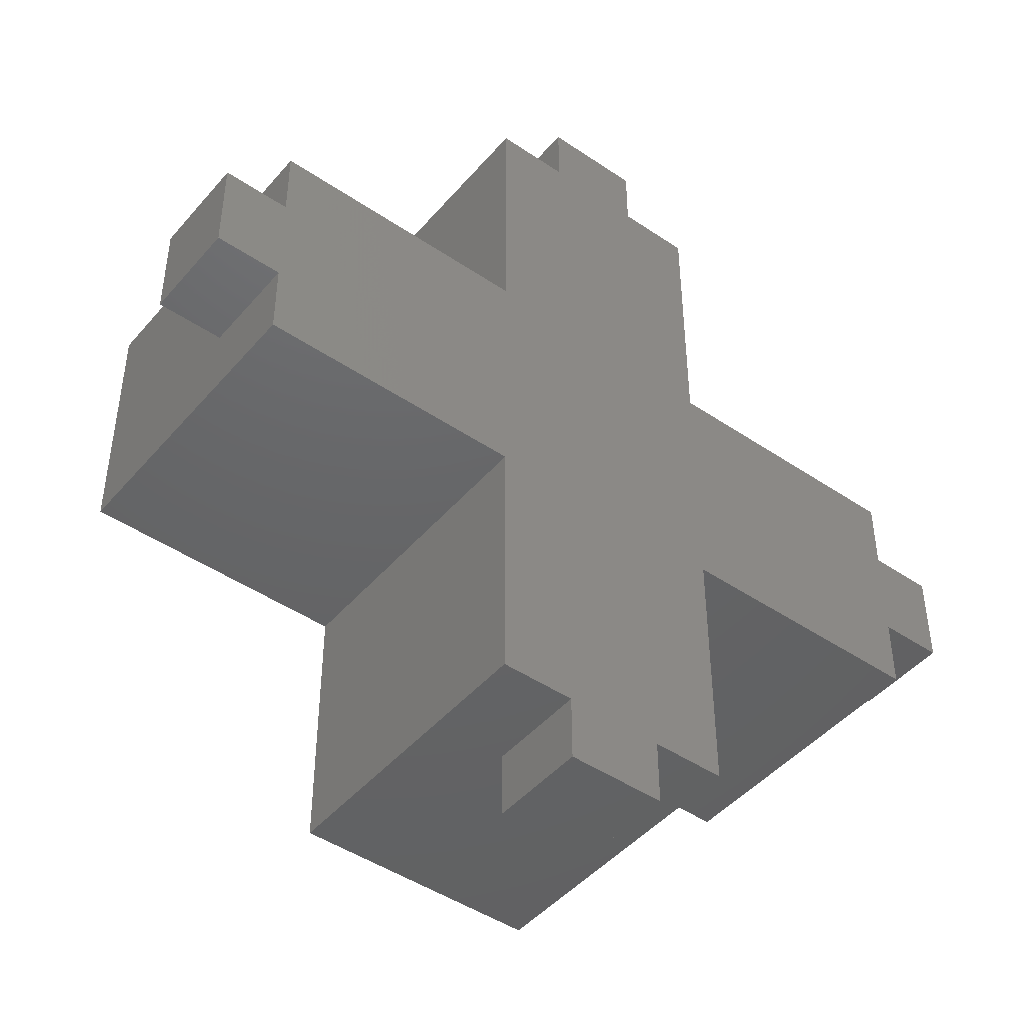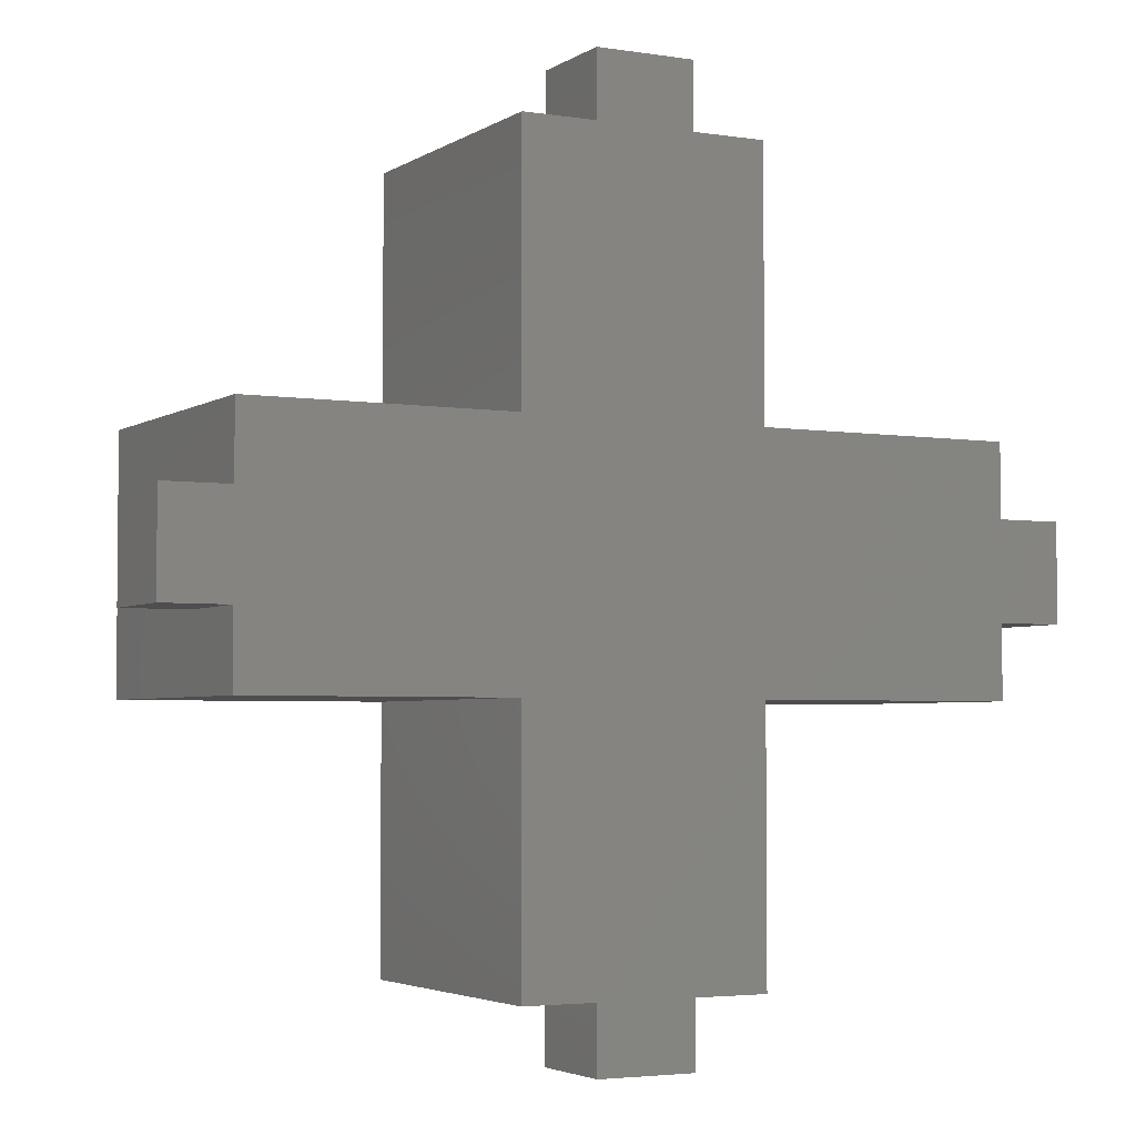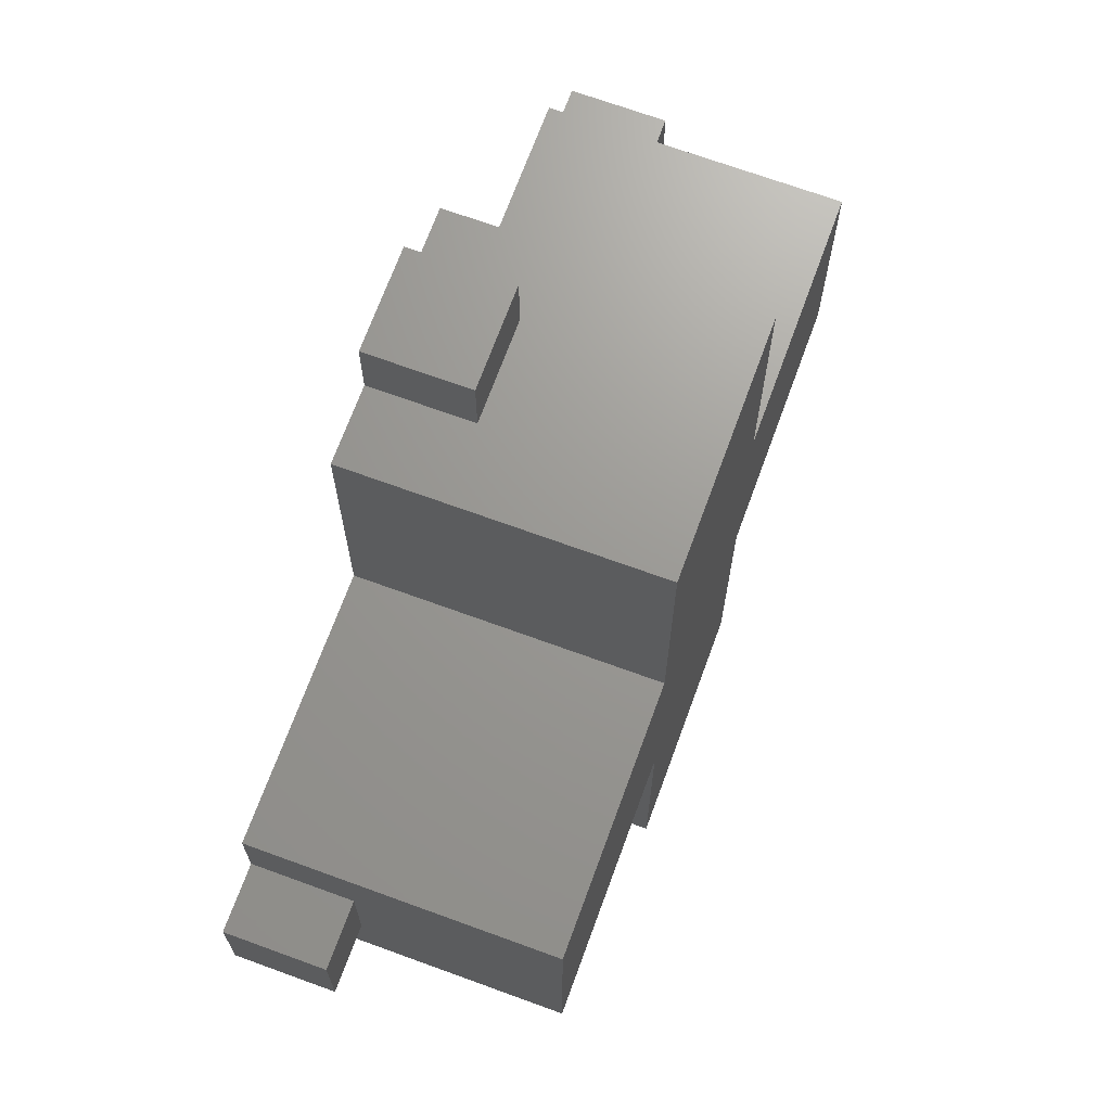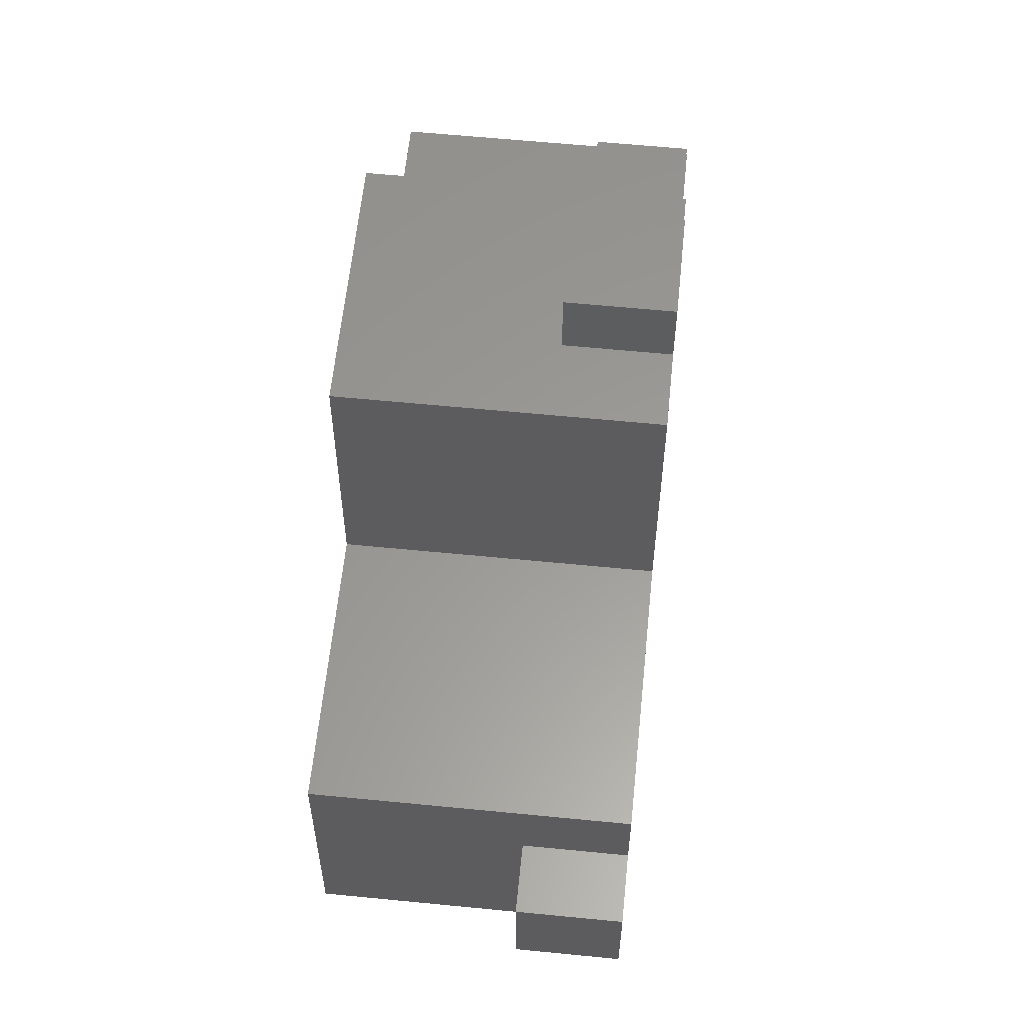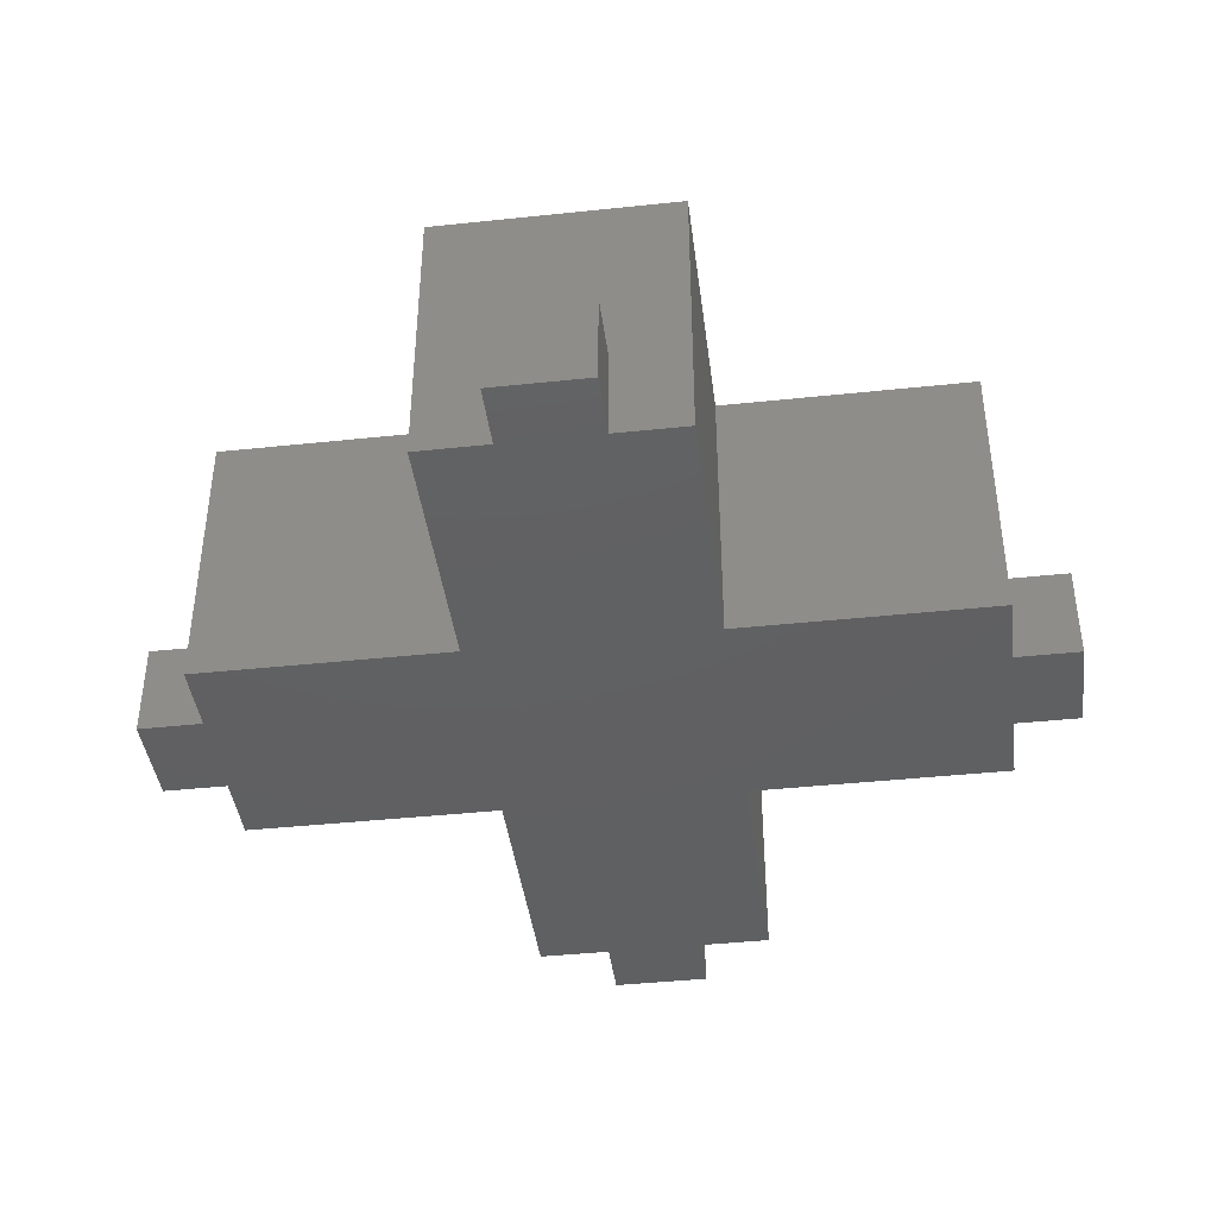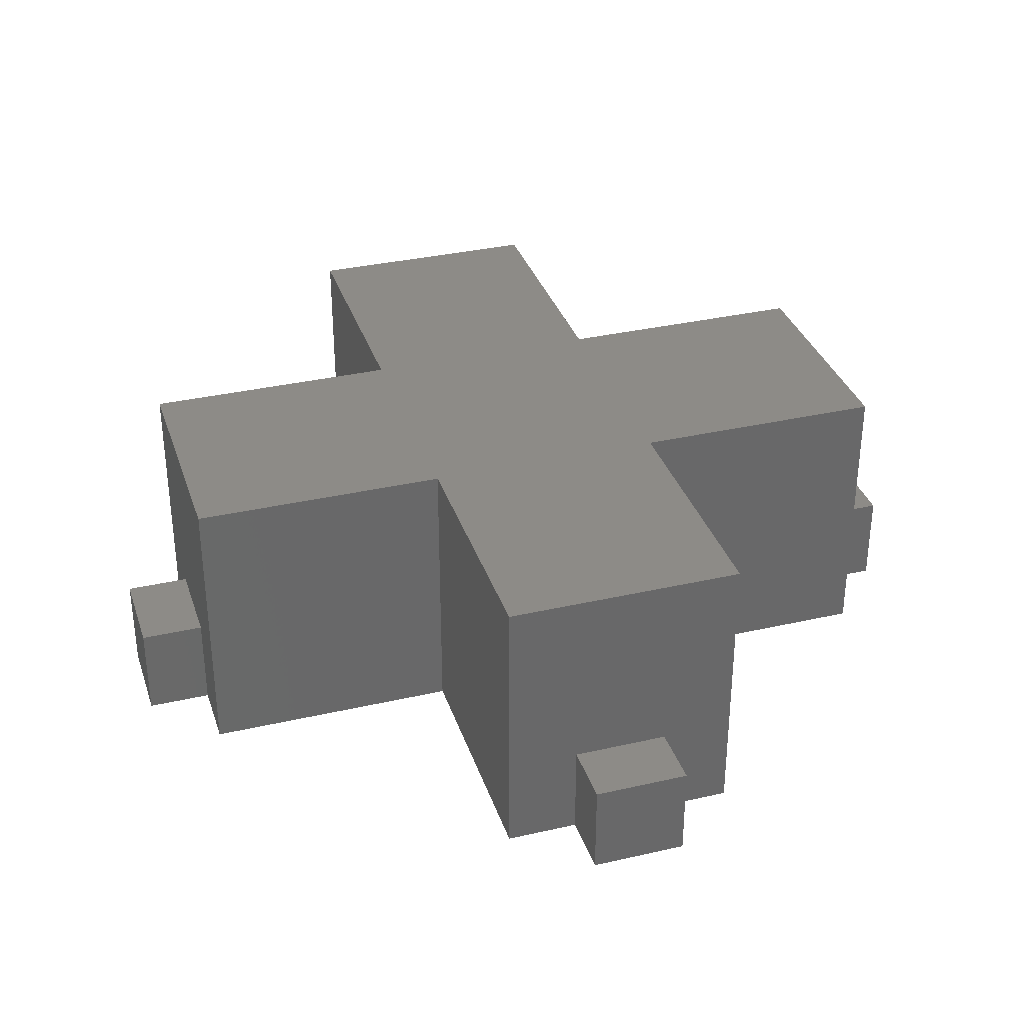
<metadata>
{"format":"stl","ext":"stl","renderer":"f3d","projection":"perspective","resolution":1024,"background":"white","views":[{"elev":-45.8,"azim":142.1,"up":"+Y"},{"elev":-3.6,"azim":152.2,"up":"+Y"},{"elev":69.6,"azim":-69.9,"up":"+Y"},{"elev":59.8,"azim":95.8,"up":"+Y"},{"elev":-41.6,"azim":-172.7,"up":"+Z"},{"elev":34.0,"azim":-107.3,"up":"+Z"}]}
</metadata>
<code>
# stl→obj: 56 verts, 108 faces
v 20.48 -0.2732 12
v 23.48 -0.2732 12
v 20.48 1.727 12
v 23.48 1.727 12
v 20.48 -25.77 12
v 23.48 -25.77 12
v 20.48 -23.77 12
v 23.48 -23.77 12
v 10.23 -10.52 12
v 8.227 -10.52 12
v 10.23 -13.52 12
v 8.227 -13.52 12
v 35.73 -10.52 12
v 33.73 -10.52 12
v 35.73 -13.52 12
v 33.73 -13.52 12
v 20.48 -0.2732 9
v 20.48 1.727 9
v 23.48 -23.77 9
v 23.48 -25.77 9
v 20.48 -25.77 9
v 20.48 -23.77 9
v 10.23 -13.52 9
v 8.227 -13.52 9
v 8.227 -10.52 9
v 10.23 -10.52 9
v 33.73 -10.52 9
v 35.73 -10.52 9
v 33.73 -8.273 9
v 25.73 -8.273 9
v 25.73 -15.77 9
v 18.23 -15.77 9
v 18.23 -23.77 9
v 33.73 -13.52 9
v 35.73 -13.52 9
v 33.73 -15.77 9
v 25.73 -23.77 9
v 10.23 -15.77 9
v 18.23 -8.273 9
v 10.23 -8.273 9
v 18.23 -0.2732 9
v 23.48 -0.2732 9
v 25.73 -0.2732 9
v 23.48 1.727 9
v 10.23 -8.273 18
v 10.23 -15.77 18
v 18.23 -23.77 18
v 25.73 -23.77 18
v 33.73 -8.273 18
v 33.73 -15.77 18
v 25.73 -15.77 18
v 18.23 -15.77 18
v 18.23 -8.273 18
v 18.23 -0.2732 18
v 25.73 -0.2732 18
v 25.73 -8.273 18
f 1 2 3
f 3 2 4
f 5 6 7
f 7 6 8
f 9 10 11
f 11 10 12
f 13 14 15
f 15 14 16
f 1 3 17
f 17 3 18
f 8 6 19
f 19 6 20
f 6 5 20
f 20 5 21
f 5 7 21
f 21 7 22
f 11 12 23
f 23 12 24
f 12 10 24
f 24 10 25
f 10 9 25
f 25 9 26
f 14 13 27
f 27 13 28
f 29 27 30
f 30 27 31
f 30 31 32
f 32 31 22
f 32 22 33
f 31 27 34
f 34 27 28
f 34 28 35
f 34 36 31
f 37 19 31
f 31 19 22
f 20 21 19
f 19 21 22
f 38 23 32
f 32 23 26
f 32 26 39
f 39 26 40
f 23 24 26
f 26 24 25
f 41 17 39
f 39 17 42
f 39 42 30
f 30 42 43
f 18 44 17
f 17 44 42
f 39 30 32
f 3 4 18
f 18 4 44
f 4 2 44
f 44 2 42
f 26 9 40
f 40 9 45
f 45 9 11
f 45 11 46
f 46 11 38
f 38 11 23
f 13 15 28
f 28 15 35
f 15 16 35
f 35 16 34
f 22 7 33
f 33 7 47
f 47 7 8
f 47 8 48
f 48 8 37
f 37 8 19
f 27 29 14
f 14 29 49
f 14 49 50
f 14 50 16
f 16 50 36
f 16 36 34
f 50 51 36
f 36 51 31
f 51 48 31
f 31 48 37
f 47 52 33
f 33 52 32
f 52 46 32
f 32 46 38
f 45 53 40
f 40 53 39
f 53 54 39
f 39 54 41
f 17 41 1
f 1 41 54
f 1 54 55
f 1 55 2
f 2 55 43
f 2 43 42
f 55 56 43
f 43 56 30
f 56 49 30
f 30 49 29
f 49 56 50
f 50 56 51
f 51 56 53
f 51 53 52
f 52 53 45
f 52 45 46
f 55 54 56
f 56 54 53
f 47 48 52
f 52 48 51

</code>
